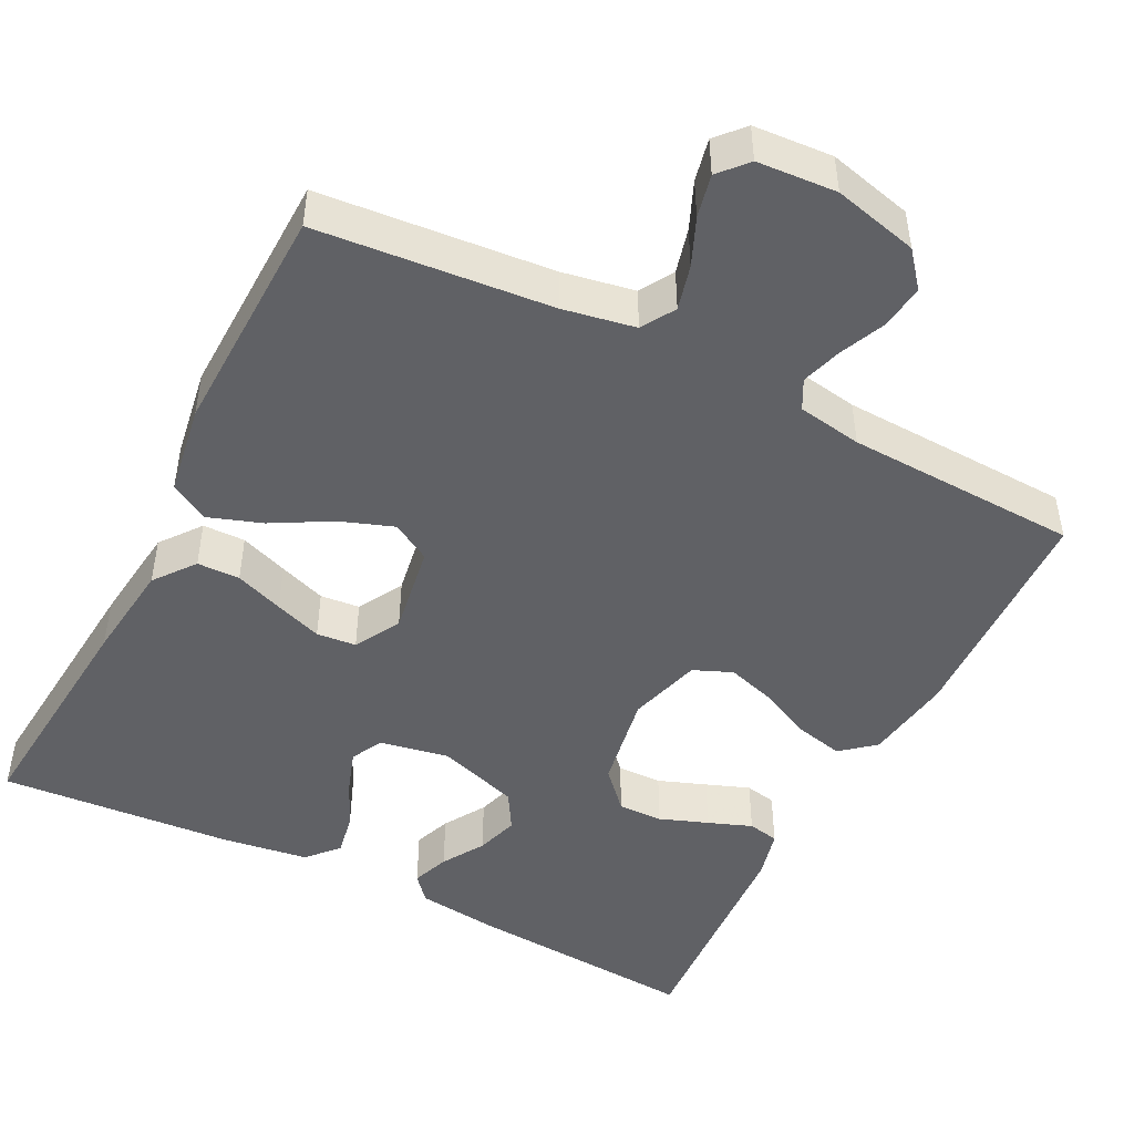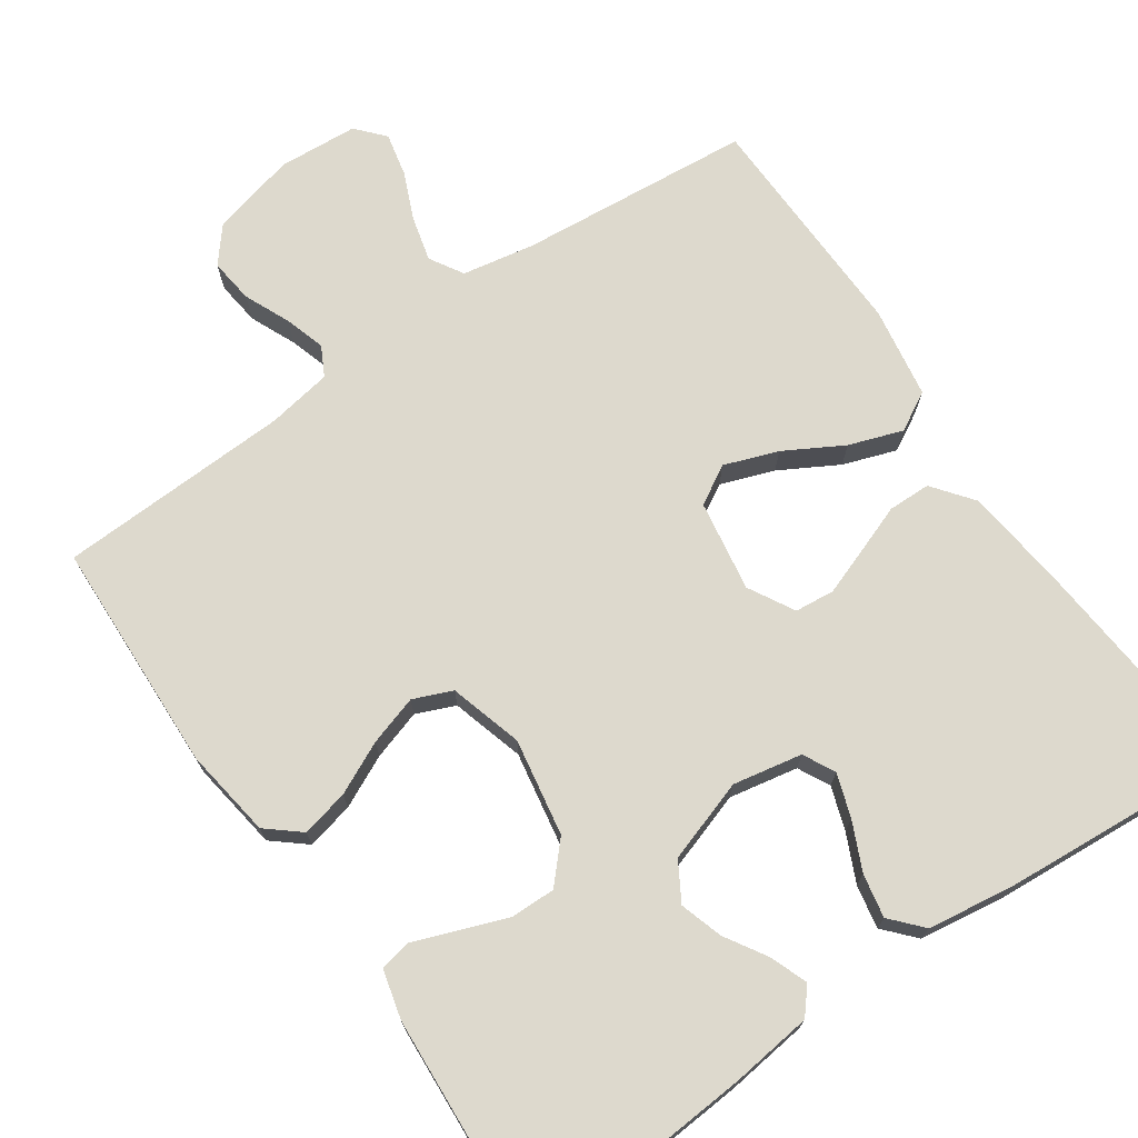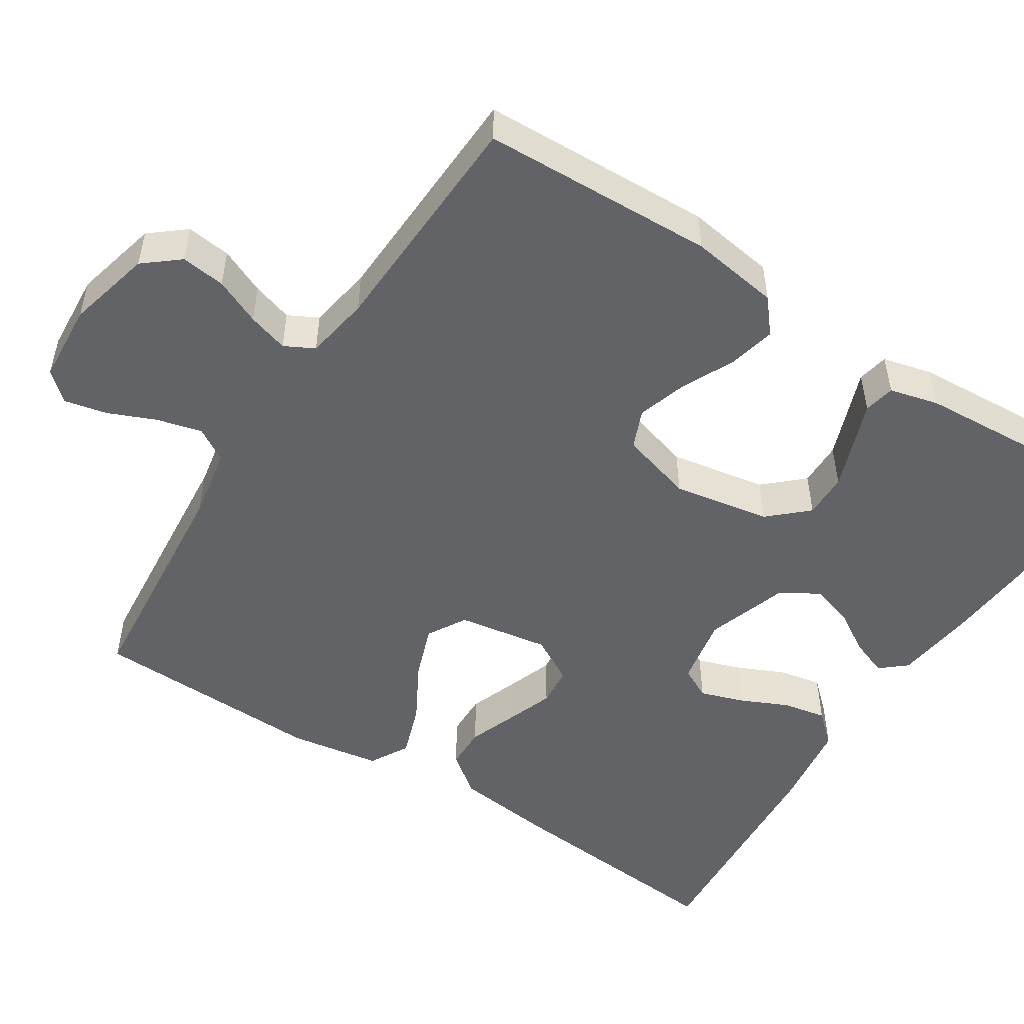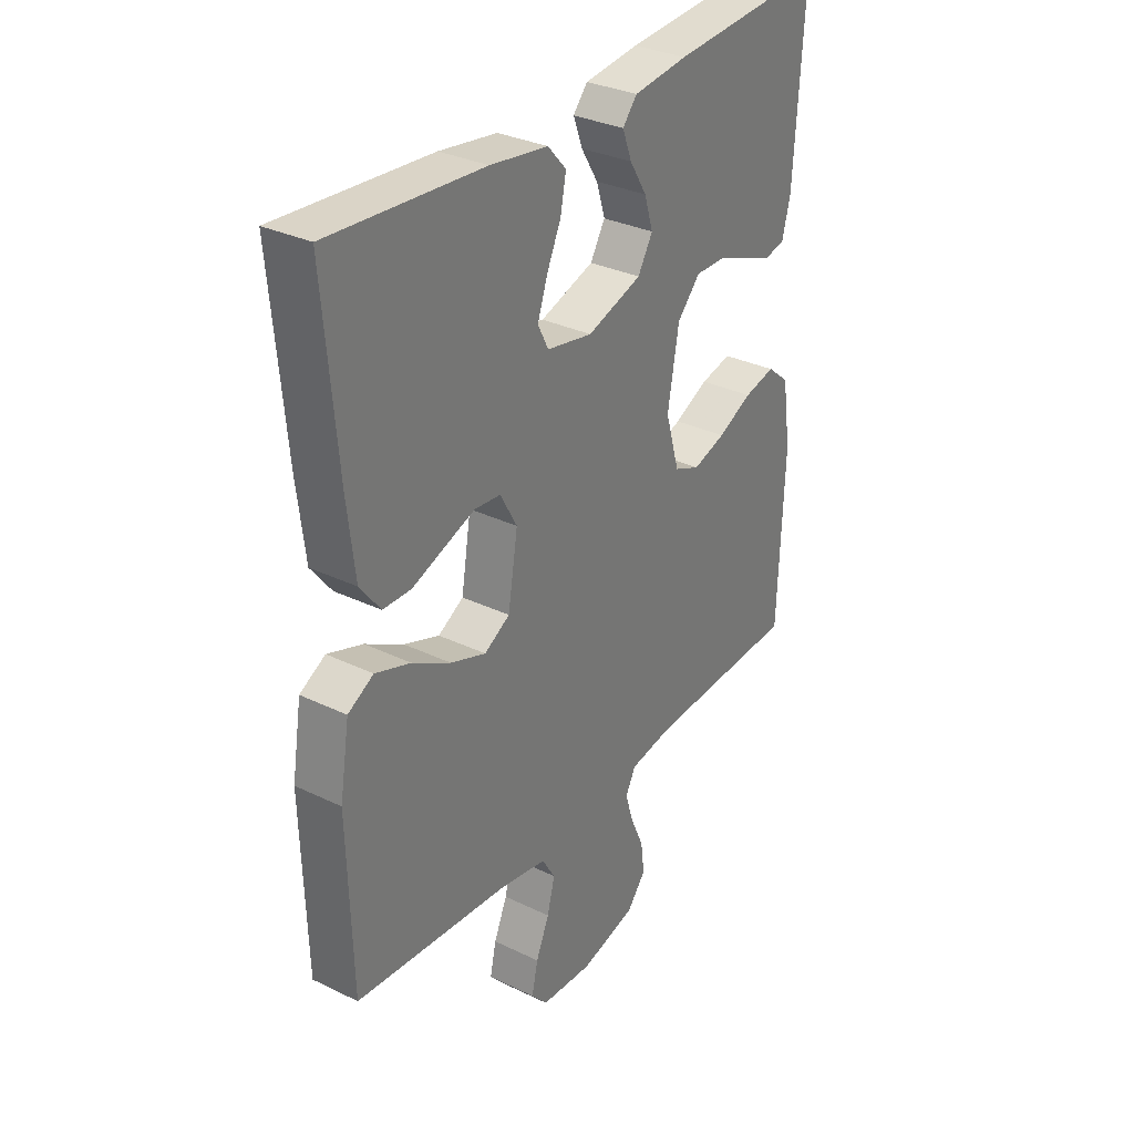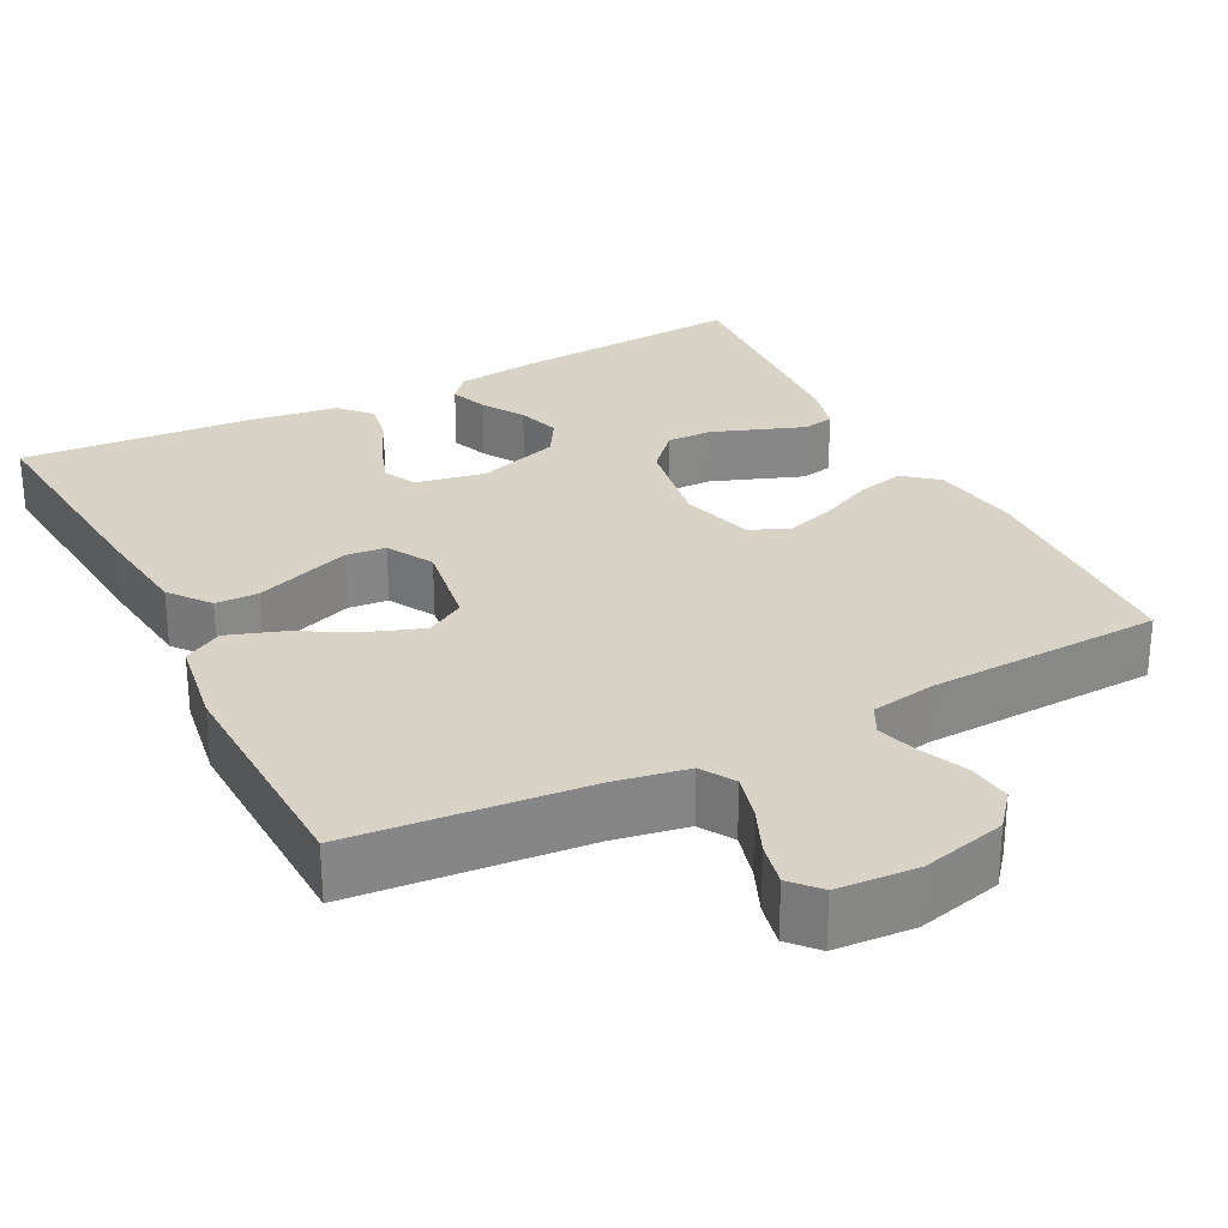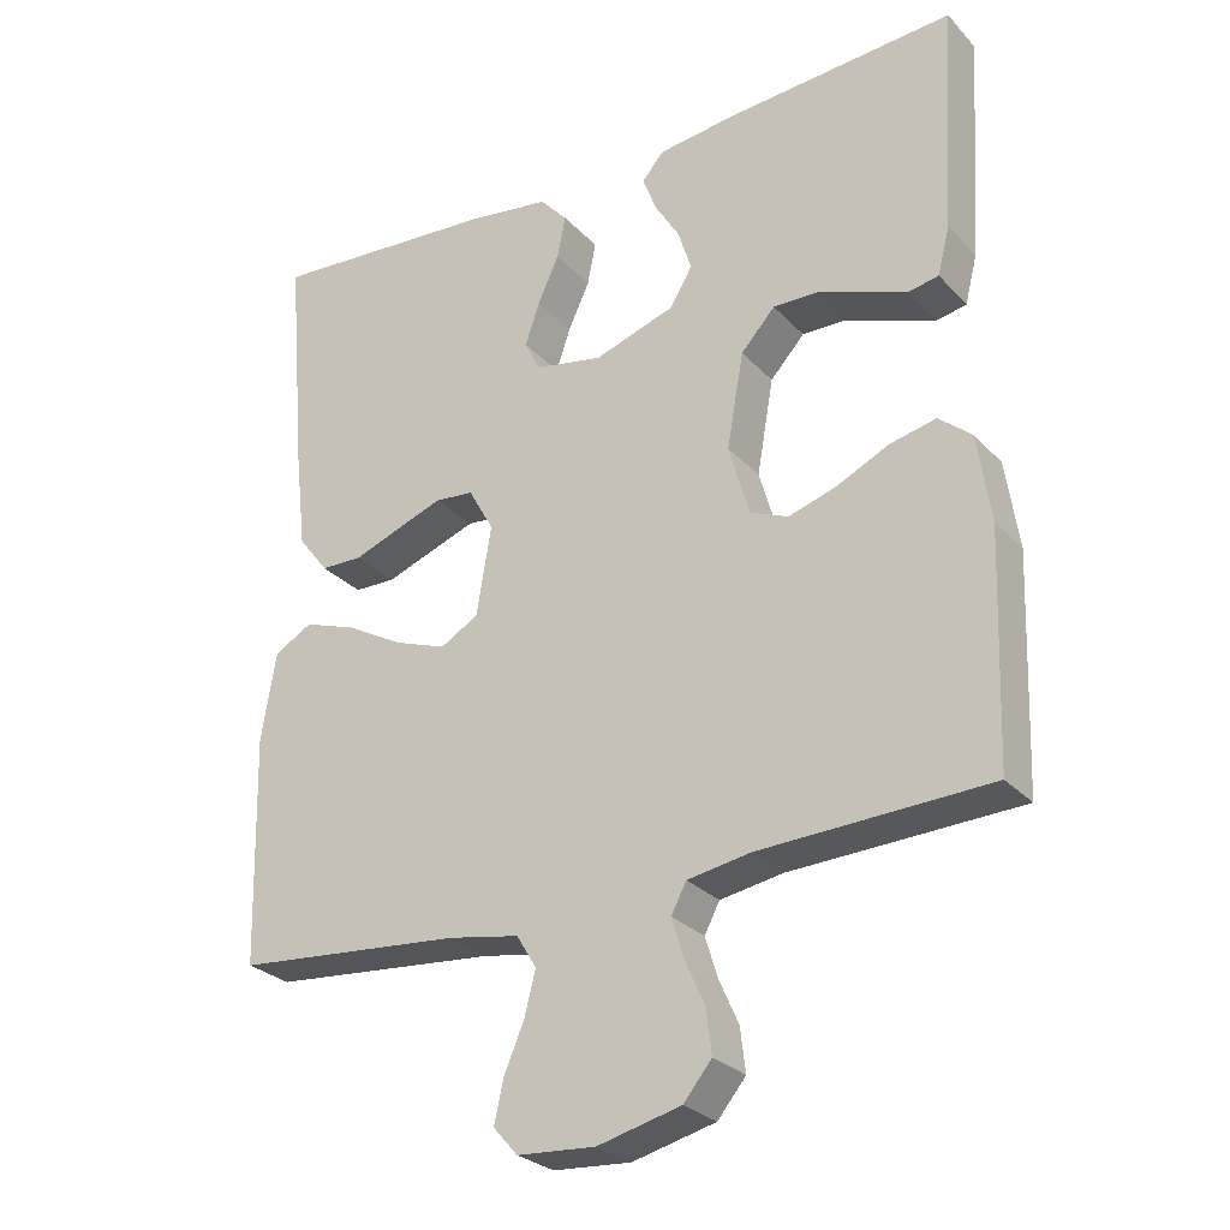
<metadata>
{"format":"obj","ext":"obj","renderer":"f3d","projection":"perspective","resolution":1024,"background":"white","views":[{"elev":-47.5,"azim":153.0,"up":"+Y"},{"elev":72.0,"azim":-34.6,"up":"+Y"},{"elev":-50.8,"azim":-122.8,"up":"+Y"},{"elev":31.9,"azim":124.2,"up":"+Z"},{"elev":28.1,"azim":152.7,"up":"+Y"},{"elev":-27.6,"azim":-146.9,"up":"+Z"}]}
</metadata>
<code>
v -0.5 0.07 0.5
v -0.2 0.07 0.478
v -0.095 0.07 0.465
v -0.067 0.07 0.432
v -0.085 0.07 0.384
v -0.118 0.07 0.33
v -0.135 0.07 0.275
v -0.106 0.07 0.226
v 0 0.07 0.191
v 0.089 0.07 0.208
v 0.11 0.07 0.249
v 0.091 0.07 0.305
v 0.063 0.07 0.366
v 0.052 0.07 0.422
v 0.088 0.07 0.462
v 0.2 0.07 0.478
v 0.5 0.07 0.5
v 0.474 0.07 0.2
v 0.459 0.07 0.072
v 0.419 0.07 0.02
v 0.364 0.07 0.019
v 0.302 0.07 0.042
v 0.241 0.07 0.064
v 0.19 0.07 0.059
v 0.157 0.07 0
v 0.176 0.07 -0.117
v 0.226 0.07 -0.146
v 0.295 0.07 -0.121
v 0.37 0.07 -0.079
v 0.439 0.07 -0.055
v 0.489 0.07 -0.083
v 0.508 0.07 -0.2
v 0.5 0.07 -0.5
v 0.2 0.07 -0.527
v 0.107 0.07 -0.544
v 0.081 0.07 -0.587
v 0.096 0.07 -0.645
v 0.122 0.07 -0.706
v 0.134 0.07 -0.761
v 0.102 0.07 -0.797
v 0 0.07 -0.804
v -0.109 0.07 -0.777
v -0.146 0.07 -0.732
v -0.139 0.07 -0.675
v -0.113 0.07 -0.616
v -0.097 0.07 -0.564
v -0.117 0.07 -0.526
v -0.2 0.07 -0.512
v -0.5 0.07 -0.5
v -0.511 0.07 -0.2
v -0.494 0.07 -0.085
v -0.451 0.07 -0.049
v -0.39 0.07 -0.063
v -0.323 0.07 -0.095
v -0.259 0.07 -0.115
v -0.209 0.07 -0.094
v -0.182 0.07 0
v -0.204 0.07 0.125
v -0.249 0.07 0.174
v -0.307 0.07 0.173
v -0.369 0.07 0.15
v -0.425 0.07 0.129
v -0.465 0.07 0.137
v -0.481 0.07 0.2
v -0.5 0 0.5
v -0.2 0 0.478
v -0.095 0 0.465
v -0.067 0 0.432
v -0.085 0 0.384
v -0.118 0 0.33
v -0.135 0 0.275
v -0.106 0 0.226
v 0 0 0.191
v 0.089 0 0.208
v 0.11 0 0.249
v 0.091 0 0.305
v 0.063 0 0.366
v 0.052 0 0.422
v 0.088 0 0.462
v 0.2 0 0.478
v 0.5 0 0.5
v 0.474 0 0.2
v 0.459 0 0.072
v 0.419 0 0.02
v 0.364 0 0.019
v 0.302 0 0.042
v 0.241 0 0.064
v 0.19 0 0.059
v 0.157 0 0
v 0.176 0 -0.117
v 0.226 0 -0.146
v 0.295 0 -0.121
v 0.37 0 -0.079
v 0.439 0 -0.055
v 0.489 0 -0.083
v 0.508 0 -0.2
v 0.5 0 -0.5
v 0.2 0 -0.527
v 0.107 0 -0.544
v 0.081 0 -0.587
v 0.096 0 -0.645
v 0.122 0 -0.706
v 0.134 0 -0.761
v 0.102 0 -0.797
v 0 0 -0.804
v -0.109 0 -0.777
v -0.146 0 -0.732
v -0.139 0 -0.675
v -0.113 0 -0.616
v -0.097 0 -0.564
v -0.117 0 -0.526
v -0.2 0 -0.512
v -0.5 0 -0.5
v -0.511 0 -0.2
v -0.494 0 -0.085
v -0.451 0 -0.049
v -0.39 0 -0.063
v -0.323 0 -0.095
v -0.259 0 -0.115
v -0.209 0 -0.094
v -0.182 0 0
v -0.204 0 0.125
v -0.249 0 0.174
v -0.307 0 0.173
v -0.369 0 0.15
v -0.425 0 0.129
v -0.465 0 0.137
v -0.481 0 0.2
f 61 62 63 64
f 60 61 64 1
f 59 60 1 2
f 58 59 2 3
f 51 52 53 54
f 51 54 55
f 48 49 50 51
f 47 48 51 55
f 46 47 55 56
f 42 43 44 45
f 42 45 46
f 41 42 46
f 37 38 39 40
f 36 37 40 41
f 31 32 33 34
f 31 34 35
f 28 29 30 31
f 27 28 31 35
f 26 27 35 36
f 19 20 21 22
f 19 22 23
f 18 19 23
f 17 18 23 24
f 15 16 17 24
f 12 13 14 15
f 11 12 15 24
f 3 4 5 6
f 3 6 7
f 58 3 7
f 57 58 7 8
f 56 57 8 9
f 46 56 9 10
f 25 26 36 41
f 25 41 46 10
f 10 11 24 25
f 128 127 126 125
f 65 128 125 124
f 66 65 124 123
f 67 66 123 122
f 118 117 116 115
f 119 118 115
f 115 114 113 112
f 119 115 112 111
f 120 119 111 110
f 109 108 107 106
f 110 109 106
f 110 106 105
f 104 103 102 101
f 105 104 101 100
f 98 97 96 95
f 99 98 95
f 95 94 93 92
f 99 95 92 91
f 100 99 91 90
f 86 85 84 83
f 87 86 83
f 87 83 82
f 88 87 82 81
f 88 81 80 79
f 79 78 77 76
f 88 79 76 75
f 70 69 68 67
f 71 70 67
f 71 67 122
f 72 71 122 121
f 73 72 121 120
f 74 73 120 110
f 105 100 90 89
f 74 110 105 89
f 89 88 75 74
f 1 65 66 2
f 2 66 67 3
f 3 67 68 4
f 4 68 69 5
f 5 69 70 6
f 6 70 71 7
f 7 71 72 8
f 8 72 73 9
f 9 73 74 10
f 10 74 75 11
f 11 75 76 12
f 12 76 77 13
f 13 77 78 14
f 14 78 79 15
f 15 79 80 16
f 16 80 81 17
f 17 81 82 18
f 18 82 83 19
f 19 83 84 20
f 20 84 85 21
f 21 85 86 22
f 22 86 87 23
f 23 87 88 24
f 24 88 89 25
f 25 89 90 26
f 26 90 91 27
f 27 91 92 28
f 28 92 93 29
f 29 93 94 30
f 30 94 95 31
f 31 95 96 32
f 32 96 97 33
f 33 97 98 34
f 34 98 99 35
f 35 99 100 36
f 36 100 101 37
f 37 101 102 38
f 38 102 103 39
f 39 103 104 40
f 40 104 105 41
f 41 105 106 42
f 42 106 107 43
f 43 107 108 44
f 44 108 109 45
f 45 109 110 46
f 46 110 111 47
f 47 111 112 48
f 48 112 113 49
f 49 113 114 50
f 50 114 115 51
f 51 115 116 52
f 52 116 117 53
f 53 117 118 54
f 54 118 119 55
f 55 119 120 56
f 56 120 121 57
f 57 121 122 58
f 58 122 123 59
f 59 123 124 60
f 60 124 125 61
f 61 125 126 62
f 62 126 127 63
f 63 127 128 64
f 64 128 65 1

</code>
